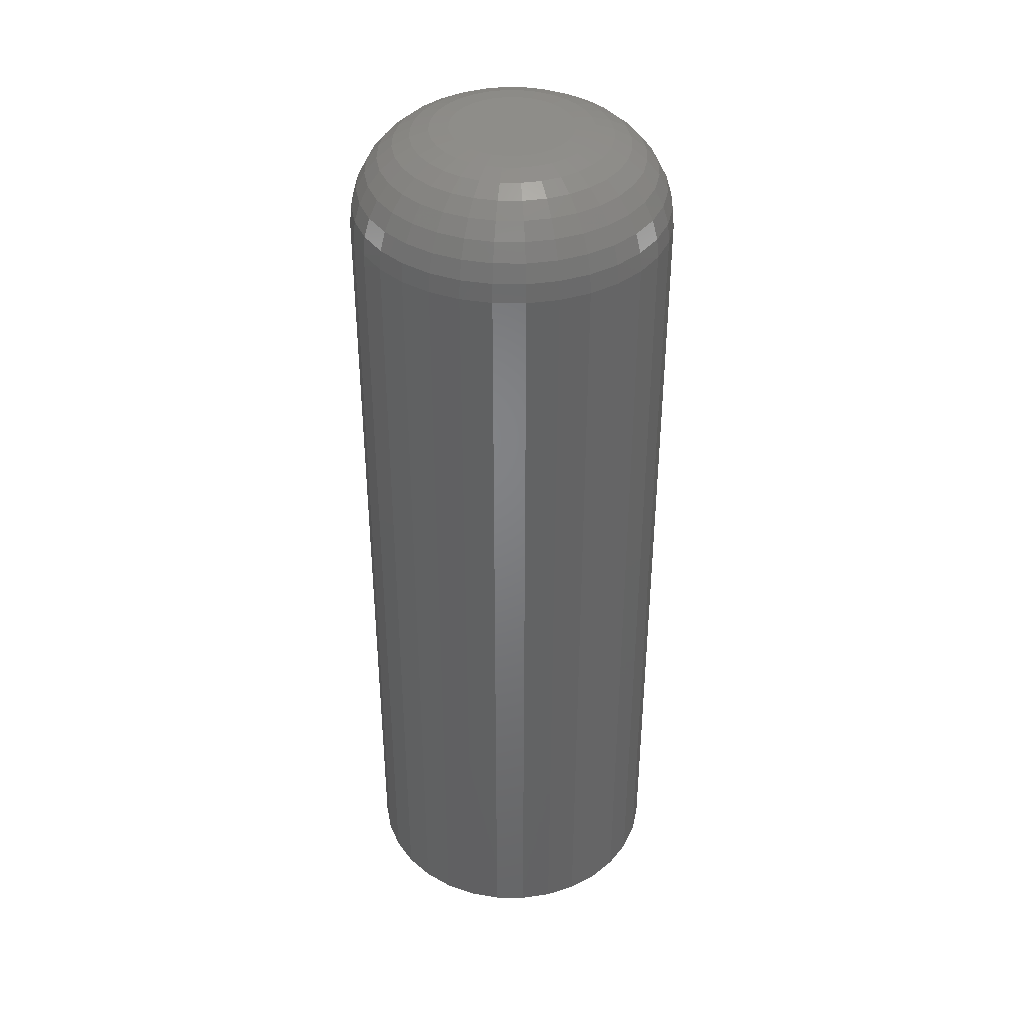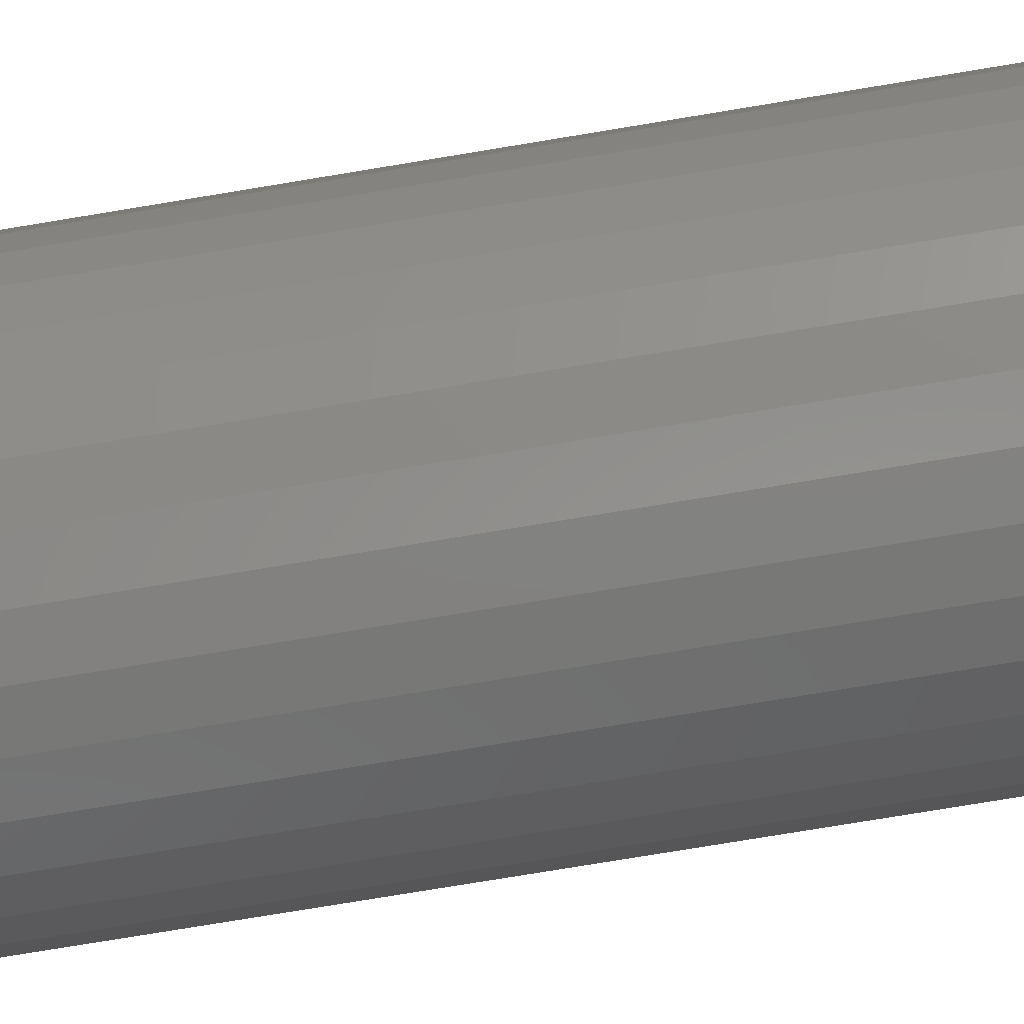
<metadata>
{"format":"stl","ext":"stl","renderer":"f3d","projection":"perspective","resolution":1024,"background":"white","views":[{"elev":38.9,"azim":164.0,"up":"+Y"},{"elev":-76.2,"azim":-80.6,"up":"+Z"}]}
</metadata>
<code>
# stl→obj: 320 verts, 636 faces
v -0.01713 5.988e-18 0.04452
v -0.008086 6.49e-18 0.04726
v 0.001316 7.012e-18 0.04819
v 0.01072 7.534e-18 0.04726
v 0.01976 8.036e-18 0.04452
v -0.02546 5.526e-18 0.04007
v 0.02809 8.498e-18 0.04007
v -0.03276 5.12e-18 0.03408
v 0.03539 8.904e-18 0.03408
v -0.03875 4.788e-18 0.02677
v 0.04138 9.236e-18 0.02677
v -0.04321 4.54e-18 0.01844
v 0.04584 9.483e-18 0.01844
v -0.04595 4.388e-18 0.009402
v 0.04858 9.636e-18 0.009402
v 0.04584 9.483e-18 -0.01844
v -0.04321 4.54e-18 -0.01844
v 0.04858 9.636e-18 -0.009402
v -0.03875 4.788e-18 -0.02677
v 0.04138 9.236e-18 -0.02677
v -0.03276 5.12e-18 -0.03408
v 0.03539 8.904e-18 -0.03408
v -0.02546 5.526e-18 -0.04007
v 0.02809 8.498e-18 -0.04007
v -0.01713 5.988e-18 -0.04452
v 0.01976 8.036e-18 -0.04452
v -0.008086 6.49e-18 -0.04726
v 0.001316 7.012e-18 -0.04819
v 0.01072 7.534e-18 -0.04726
v -0.04595 4.388e-18 -0.009402
v -0.04688 4.337e-18 -2.708e-17
v 0.04951 9.687e-18 -2.929e-17
v 0.1276 -0.07812 -1.586e-16
v 0.1276 -0.75 -1.547e-17
v 0.1252 -0.07812 -0.02464
v 0.1252 -0.75 -0.02464
v 0.118 -0.07812 -0.04834
v 0.118 -0.75 -0.04834
v 0.1063 -0.07812 -0.07018
v 0.1063 -0.75 -0.07018
v 0.09063 -0.07812 -0.08932
v 0.09063 -0.75 -0.08932
v 0.07149 -0.07812 -0.105
v 0.07149 -0.75 -0.105
v 0.04965 -0.07812 -0.1167
v 0.04965 -0.75 -0.1167
v 0.02596 -0.07812 -0.1239
v 0.02596 -0.75 -0.1239
v 0.001316 -0.07812 -0.1263
v 0.001316 -0.75 -0.1263
v -0.02333 -0.07812 -0.1239
v -0.02333 -0.75 -0.1239
v -0.04702 -0.07812 -0.1167
v -0.04702 -0.75 -0.1167
v -0.06886 -0.07812 -0.105
v -0.06886 -0.75 -0.105
v -0.088 -0.07812 -0.08932
v -0.088 -0.75 -0.08932
v -0.1037 -0.07812 -0.07018
v -0.1037 -0.75 -0.07018
v -0.1154 -0.07812 -0.04834
v -0.1154 -0.75 -0.04834
v -0.1226 -0.07812 -0.02464
v -0.1226 -0.75 -0.02464
v -0.125 -0.07812 1.547e-17
v -0.125 -0.75 1.547e-17
v -0.1226 -0.07812 0.02464
v -0.1226 -0.75 0.02464
v -0.1154 -0.07812 0.04834
v -0.1154 -0.75 0.04834
v -0.1037 -0.07812 0.07018
v -0.1037 -0.75 0.07018
v -0.088 -0.07812 0.08932
v -0.088 -0.75 0.08932
v -0.06886 -0.07812 0.105
v -0.06886 -0.75 0.105
v -0.04702 -0.07812 0.1167
v -0.04702 -0.75 0.1167
v -0.02333 -0.07812 0.1239
v -0.02333 -0.75 0.1239
v 0.001316 -0.07812 0.1263
v 0.001316 -0.75 0.1263
v 0.02596 -0.07812 0.1239
v 0.02596 -0.75 0.1239
v 0.04965 -0.07812 0.1167
v 0.04965 -0.75 0.1167
v 0.07149 -0.07812 0.105
v 0.07149 -0.75 0.105
v 0.09063 -0.07812 0.08932
v 0.09063 -0.75 0.08932
v 0.1063 -0.07812 0.07018
v 0.1063 -0.75 0.07018
v 0.118 -0.07812 0.04834
v 0.118 -0.75 0.04834
v 0.1252 -0.07812 0.02464
v 0.1252 -0.75 0.02464
v 0.1261 -0.06288 1.267e-18
v 0.1237 -0.06288 -0.02435
v 0.1217 -0.04823 -4.454e-18
v 0.1194 -0.04823 -0.02348
v 0.1145 -0.03472 -1.027e-17
v 0.1123 -0.03472 -0.02207
v 0.1047 -0.02288 -2.346e-18
v 0.1028 -0.02288 -0.02018
v 0.09291 -0.01317 -8.478e-18
v 0.09115 -0.01317 -0.01787
v 0.0794 -0.005947 -7.878e-18
v 0.0779 -0.005947 -0.01523
v 0.06475 -0.001501 -1.098e-17
v 0.06353 -0.001501 -0.01238
v -0.1211 -0.06288 -0.02435
v -0.1235 -0.06288 -1.955e-17
v -0.1167 -0.04823 -0.02348
v -0.1191 -0.04823 -1.139e-17
v -0.1097 -0.03472 -0.02207
v -0.1118 -0.03472 -3.331e-18
v -0.1001 -0.02288 -0.02018
v -0.1021 -0.02288 -9.285e-18
v -0.08852 -0.01317 -0.01787
v -0.09028 -0.01317 -1.539e-18
v -0.07527 -0.005947 -0.01523
v -0.07677 -0.005947 -7.878e-18
v -0.0609 -0.001501 -0.01238
v -0.06212 -0.001501 -7.508e-18
v -0.114 -0.06288 -0.04776
v -0.1099 -0.04823 -0.04606
v -0.1032 -0.03472 -0.0433
v -0.09424 -0.02288 -0.03958
v -0.08331 -0.01317 -0.03505
v -0.07083 -0.005947 -0.02988
v -0.05729 -0.001501 -0.02427
v -0.1025 -0.06288 -0.06934
v -0.09877 -0.04823 -0.06687
v -0.09276 -0.03472 -0.06286
v -0.08469 -0.02288 -0.05746
v -0.07484 -0.01317 -0.05089
v -0.06361 -0.005947 -0.04338
v -0.05143 -0.001501 -0.03524
v -0.08694 -0.06288 -0.08826
v -0.0838 -0.04823 -0.08511
v -0.07869 -0.03472 -0.08001
v -0.07182 -0.02288 -0.07314
v -0.06345 -0.01317 -0.06477
v -0.0539 -0.005947 -0.05522
v -0.04354 -0.001501 -0.04485
v -0.06803 -0.06288 -0.1038
v -0.06556 -0.04823 -0.1001
v -0.06155 -0.03472 -0.09408
v -0.05615 -0.02288 -0.086
v -0.04957 -0.01317 -0.07616
v -0.04207 -0.005947 -0.06493
v -0.03393 -0.001501 -0.05274
v -0.04645 -0.06288 -0.1153
v -0.04475 -0.04823 -0.1112
v -0.04198 -0.03472 -0.1045
v -0.03827 -0.02288 -0.09556
v -0.03374 -0.01317 -0.08462
v -0.02857 -0.005947 -0.07214
v -0.02296 -0.001501 -0.0586
v -0.02303 -0.06288 -0.1224
v -0.02217 -0.04823 -0.1181
v -0.02076 -0.03472 -0.111
v -0.01886 -0.02288 -0.1014
v -0.01655 -0.01317 -0.08983
v -0.01392 -0.005947 -0.07659
v -0.01106 -0.001501 -0.06221
v 0.001316 -0.06288 -0.1248
v 0.001316 -0.04823 -0.1204
v 0.001316 -0.03472 -0.1131
v 0.001316 -0.02288 -0.1034
v 0.001316 -0.01317 -0.09159
v 0.001316 -0.005947 -0.07809
v 0.001316 -0.001501 -0.06343
v 0.02567 -0.06288 -0.1224
v 0.0248 -0.04823 -0.1181
v 0.02339 -0.03472 -0.111
v 0.02149 -0.02288 -0.1014
v 0.01919 -0.01317 -0.08983
v 0.01655 -0.005947 -0.07659
v 0.01369 -0.001501 -0.06221
v 0.04908 -0.06288 -0.1153
v 0.04738 -0.04823 -0.1112
v 0.04462 -0.03472 -0.1045
v 0.0409 -0.02288 -0.09556
v 0.03637 -0.01317 -0.08462
v 0.0312 -0.005947 -0.07214
v 0.02559 -0.001501 -0.0586
v 0.07066 -0.06288 -0.1038
v 0.06819 -0.04823 -0.1001
v 0.06418 -0.03472 -0.09408
v 0.05878 -0.02288 -0.086
v 0.0522 -0.01317 -0.07616
v 0.0447 -0.005947 -0.06493
v 0.03656 -0.001501 -0.05274
v 0.08957 -0.06288 -0.08826
v 0.08643 -0.04823 -0.08511
v 0.08132 -0.03472 -0.08001
v 0.07445 -0.02288 -0.07314
v 0.06608 -0.01317 -0.06477
v 0.05653 -0.005947 -0.05522
v 0.04617 -0.001501 -0.04485
v 0.1051 -0.06288 -0.06934
v 0.1014 -0.04823 -0.06687
v 0.0954 -0.03472 -0.06286
v 0.08732 -0.02288 -0.05746
v 0.07747 -0.01317 -0.05089
v 0.06624 -0.005947 -0.04338
v 0.05406 -0.001501 -0.03524
v 0.1166 -0.06288 -0.04776
v 0.1125 -0.04823 -0.04606
v 0.1059 -0.03472 -0.0433
v 0.09688 -0.02288 -0.03958
v 0.08594 -0.01317 -0.03505
v 0.07346 -0.005947 -0.02988
v 0.05992 -0.001501 -0.02427
v -0.1211 -0.06288 0.02435
v -0.1167 -0.04823 0.02348
v -0.1097 -0.03472 0.02207
v -0.1001 -0.02288 0.02018
v -0.08852 -0.01317 0.01787
v -0.07527 -0.005947 0.01523
v -0.0609 -0.001501 0.01238
v 0.1237 -0.06288 0.02435
v 0.1194 -0.04823 0.02348
v 0.1123 -0.03472 0.02207
v 0.1028 -0.02288 0.02018
v 0.09115 -0.01317 0.01787
v 0.0779 -0.005947 0.01523
v 0.06353 -0.001501 0.01238
v 0.1166 -0.06288 0.04776
v 0.1125 -0.04823 0.04606
v 0.1059 -0.03472 0.0433
v 0.09688 -0.02288 0.03958
v 0.08594 -0.01317 0.03505
v 0.07346 -0.005947 0.02988
v 0.05992 -0.001501 0.02427
v 0.1051 -0.06288 0.06934
v 0.1014 -0.04823 0.06687
v 0.0954 -0.03472 0.06286
v 0.08732 -0.02288 0.05746
v 0.07747 -0.01317 0.05089
v 0.06624 -0.005947 0.04338
v 0.05406 -0.001501 0.03524
v 0.08957 -0.06288 0.08826
v 0.08643 -0.04823 0.08511
v 0.08132 -0.03472 0.08001
v 0.07445 -0.02288 0.07314
v 0.06608 -0.01317 0.06477
v 0.05653 -0.005947 0.05522
v 0.04617 -0.001501 0.04485
v 0.07066 -0.06288 0.1038
v 0.06819 -0.04823 0.1001
v 0.06418 -0.03472 0.09408
v 0.05878 -0.02288 0.086
v 0.0522 -0.01317 0.07616
v 0.0447 -0.005947 0.06493
v 0.03656 -0.001501 0.05274
v 0.04908 -0.06288 0.1153
v 0.04738 -0.04823 0.1112
v 0.04462 -0.03472 0.1045
v 0.0409 -0.02288 0.09556
v 0.03637 -0.01317 0.08462
v 0.0312 -0.005947 0.07214
v 0.02559 -0.001501 0.0586
v 0.02567 -0.06288 0.1224
v 0.0248 -0.04823 0.1181
v 0.02339 -0.03472 0.111
v 0.02149 -0.02288 0.1014
v 0.01919 -0.01317 0.08983
v 0.01655 -0.005947 0.07659
v 0.01369 -0.001501 0.06221
v 0.001316 -0.06288 0.1248
v 0.001316 -0.04823 0.1204
v 0.001316 -0.03472 0.1131
v 0.001316 -0.02288 0.1034
v 0.001316 -0.01317 0.09159
v 0.001316 -0.005947 0.07809
v 0.001316 -0.001501 0.06343
v -0.02303 -0.06288 0.1224
v -0.02217 -0.04823 0.1181
v -0.02076 -0.03472 0.111
v -0.01886 -0.02288 0.1014
v -0.01655 -0.01317 0.08983
v -0.01392 -0.005947 0.07659
v -0.01106 -0.001501 0.06221
v -0.04645 -0.06288 0.1153
v -0.04475 -0.04823 0.1112
v -0.04198 -0.03472 0.1045
v -0.03827 -0.02288 0.09556
v -0.03374 -0.01317 0.08462
v -0.02857 -0.005947 0.07214
v -0.02296 -0.001501 0.0586
v -0.06803 -0.06288 0.1038
v -0.06556 -0.04823 0.1001
v -0.06155 -0.03472 0.09408
v -0.05615 -0.02288 0.086
v -0.04957 -0.01317 0.07616
v -0.04207 -0.005947 0.06493
v -0.03393 -0.001501 0.05274
v -0.08694 -0.06288 0.08826
v -0.0838 -0.04823 0.08511
v -0.07869 -0.03472 0.08001
v -0.07182 -0.02288 0.07314
v -0.06345 -0.01317 0.06477
v -0.0539 -0.005947 0.05522
v -0.04354 -0.001501 0.04485
v -0.1025 -0.06288 0.06934
v -0.09877 -0.04823 0.06687
v -0.09276 -0.03472 0.06286
v -0.08469 -0.02288 0.05746
v -0.07484 -0.01317 0.05089
v -0.06361 -0.005947 0.04338
v -0.05143 -0.001501 0.03524
v -0.114 -0.06288 0.04776
v -0.1099 -0.04823 0.04606
v -0.1032 -0.03472 0.0433
v -0.09424 -0.02288 0.03958
v -0.08331 -0.01317 0.03505
v -0.07083 -0.005947 0.02988
v -0.05729 -0.001501 0.02427
f 1 2 3
f 1 3 4
f 5 1 4
f 6 1 5
f 7 6 5
f 8 6 7
f 9 8 7
f 10 8 9
f 11 10 9
f 12 10 11
f 13 12 11
f 14 12 13
f 15 14 13
f 16 17 18
f 19 17 16
f 20 19 16
f 21 19 20
f 22 21 20
f 23 21 22
f 24 23 22
f 25 23 24
f 26 25 24
f 27 25 26
f 28 27 26
f 29 28 26
f 17 30 18
f 18 30 31
f 18 31 32
f 32 31 14
f 32 14 15
f 33 34 35
f 35 34 36
f 35 36 37
f 37 36 38
f 37 38 39
f 39 38 40
f 39 40 41
f 41 40 42
f 41 42 43
f 43 42 44
f 43 44 45
f 45 44 46
f 45 46 47
f 47 46 48
f 47 48 49
f 49 48 50
f 49 50 51
f 51 50 52
f 51 52 53
f 53 52 54
f 53 54 55
f 55 54 56
f 55 56 57
f 57 56 58
f 57 58 59
f 59 58 60
f 59 60 61
f 61 60 62
f 61 62 63
f 63 62 64
f 63 64 65
f 65 64 66
f 65 66 67
f 67 66 68
f 67 68 69
f 69 68 70
f 69 70 71
f 71 70 72
f 71 72 73
f 73 72 74
f 73 74 75
f 75 74 76
f 75 76 77
f 77 76 78
f 77 78 79
f 79 78 80
f 79 80 81
f 81 80 82
f 81 82 83
f 83 82 84
f 83 84 85
f 85 84 86
f 85 86 87
f 87 86 88
f 87 88 89
f 89 88 90
f 89 90 91
f 91 90 92
f 91 92 93
f 93 92 94
f 93 94 95
f 95 94 96
f 95 96 33
f 33 96 34
f 33 35 97
f 97 35 98
f 97 98 99
f 99 98 100
f 99 100 101
f 101 100 102
f 101 102 103
f 103 102 104
f 103 104 105
f 105 104 106
f 105 106 107
f 107 106 108
f 107 108 109
f 109 108 110
f 109 110 32
f 32 110 18
f 63 65 111
f 111 65 112
f 111 112 113
f 113 112 114
f 113 114 115
f 115 114 116
f 115 116 117
f 117 116 118
f 117 118 119
f 119 118 120
f 119 120 121
f 121 120 122
f 121 122 123
f 123 122 124
f 123 124 30
f 30 124 31
f 61 63 125
f 125 63 111
f 125 111 126
f 126 111 113
f 126 113 127
f 127 113 115
f 127 115 128
f 128 115 117
f 128 117 129
f 129 117 119
f 129 119 130
f 130 119 121
f 130 121 131
f 131 121 123
f 131 123 17
f 17 123 30
f 59 61 132
f 132 61 125
f 132 125 133
f 133 125 126
f 133 126 134
f 134 126 127
f 134 127 135
f 135 127 128
f 135 128 136
f 136 128 129
f 136 129 137
f 137 129 130
f 137 130 138
f 138 130 131
f 138 131 19
f 19 131 17
f 57 59 139
f 139 59 132
f 139 132 140
f 140 132 133
f 140 133 141
f 141 133 134
f 141 134 142
f 142 134 135
f 142 135 143
f 143 135 136
f 143 136 144
f 144 136 137
f 144 137 145
f 145 137 138
f 145 138 21
f 21 138 19
f 55 57 146
f 146 57 139
f 146 139 147
f 147 139 140
f 147 140 148
f 148 140 141
f 148 141 149
f 149 141 142
f 149 142 150
f 150 142 143
f 150 143 151
f 151 143 144
f 151 144 152
f 152 144 145
f 152 145 23
f 23 145 21
f 53 55 153
f 153 55 146
f 153 146 154
f 154 146 147
f 154 147 155
f 155 147 148
f 155 148 156
f 156 148 149
f 156 149 157
f 157 149 150
f 157 150 158
f 158 150 151
f 158 151 159
f 159 151 152
f 159 152 25
f 25 152 23
f 51 53 160
f 160 53 153
f 160 153 161
f 161 153 154
f 161 154 162
f 162 154 155
f 162 155 163
f 163 155 156
f 163 156 164
f 164 156 157
f 164 157 165
f 165 157 158
f 165 158 166
f 166 158 159
f 166 159 27
f 27 159 25
f 49 51 167
f 167 51 160
f 167 160 168
f 168 160 161
f 168 161 169
f 169 161 162
f 169 162 170
f 170 162 163
f 170 163 171
f 171 163 164
f 171 164 172
f 172 164 165
f 172 165 173
f 173 165 166
f 173 166 28
f 28 166 27
f 47 49 174
f 174 49 167
f 174 167 175
f 175 167 168
f 175 168 176
f 176 168 169
f 176 169 177
f 177 169 170
f 177 170 178
f 178 170 171
f 178 171 179
f 179 171 172
f 179 172 180
f 180 172 173
f 180 173 29
f 29 173 28
f 45 47 181
f 181 47 174
f 181 174 182
f 182 174 175
f 182 175 183
f 183 175 176
f 183 176 184
f 184 176 177
f 184 177 185
f 185 177 178
f 185 178 186
f 186 178 179
f 186 179 187
f 187 179 180
f 187 180 26
f 26 180 29
f 43 45 188
f 188 45 181
f 188 181 189
f 189 181 182
f 189 182 190
f 190 182 183
f 190 183 191
f 191 183 184
f 191 184 192
f 192 184 185
f 192 185 193
f 193 185 186
f 193 186 194
f 194 186 187
f 194 187 24
f 24 187 26
f 41 43 195
f 195 43 188
f 195 188 196
f 196 188 189
f 196 189 197
f 197 189 190
f 197 190 198
f 198 190 191
f 198 191 199
f 199 191 192
f 199 192 200
f 200 192 193
f 200 193 201
f 201 193 194
f 201 194 22
f 22 194 24
f 39 41 202
f 202 41 195
f 202 195 203
f 203 195 196
f 203 196 204
f 204 196 197
f 204 197 205
f 205 197 198
f 205 198 206
f 206 198 199
f 206 199 207
f 207 199 200
f 207 200 208
f 208 200 201
f 208 201 20
f 20 201 22
f 37 39 209
f 209 39 202
f 209 202 210
f 210 202 203
f 210 203 211
f 211 203 204
f 211 204 212
f 212 204 205
f 212 205 213
f 213 205 206
f 213 206 214
f 214 206 207
f 214 207 215
f 215 207 208
f 215 208 16
f 16 208 20
f 35 37 98
f 98 37 209
f 98 209 100
f 100 209 210
f 100 210 102
f 102 210 211
f 102 211 104
f 104 211 212
f 104 212 106
f 106 212 213
f 106 213 108
f 108 213 214
f 108 214 110
f 110 214 215
f 110 215 18
f 18 215 16
f 65 67 112
f 112 67 216
f 112 216 114
f 114 216 217
f 114 217 116
f 116 217 218
f 116 218 118
f 118 218 219
f 118 219 120
f 120 219 220
f 120 220 122
f 122 220 221
f 122 221 124
f 124 221 222
f 124 222 31
f 31 222 14
f 95 33 223
f 223 33 97
f 223 97 224
f 224 97 99
f 224 99 225
f 225 99 101
f 225 101 226
f 226 101 103
f 226 103 227
f 227 103 105
f 227 105 228
f 228 105 107
f 228 107 229
f 229 107 109
f 229 109 15
f 15 109 32
f 93 95 230
f 230 95 223
f 230 223 231
f 231 223 224
f 231 224 232
f 232 224 225
f 232 225 233
f 233 225 226
f 233 226 234
f 234 226 227
f 234 227 235
f 235 227 228
f 235 228 236
f 236 228 229
f 236 229 13
f 13 229 15
f 91 93 237
f 237 93 230
f 237 230 238
f 238 230 231
f 238 231 239
f 239 231 232
f 239 232 240
f 240 232 233
f 240 233 241
f 241 233 234
f 241 234 242
f 242 234 235
f 242 235 243
f 243 235 236
f 243 236 11
f 11 236 13
f 89 91 244
f 244 91 237
f 244 237 245
f 245 237 238
f 245 238 246
f 246 238 239
f 246 239 247
f 247 239 240
f 247 240 248
f 248 240 241
f 248 241 249
f 249 241 242
f 249 242 250
f 250 242 243
f 250 243 9
f 9 243 11
f 87 89 251
f 251 89 244
f 251 244 252
f 252 244 245
f 252 245 253
f 253 245 246
f 253 246 254
f 254 246 247
f 254 247 255
f 255 247 248
f 255 248 256
f 256 248 249
f 256 249 257
f 257 249 250
f 257 250 7
f 7 250 9
f 85 87 258
f 258 87 251
f 258 251 259
f 259 251 252
f 259 252 260
f 260 252 253
f 260 253 261
f 261 253 254
f 261 254 262
f 262 254 255
f 262 255 263
f 263 255 256
f 263 256 264
f 264 256 257
f 264 257 5
f 5 257 7
f 83 85 265
f 265 85 258
f 265 258 266
f 266 258 259
f 266 259 267
f 267 259 260
f 267 260 268
f 268 260 261
f 268 261 269
f 269 261 262
f 269 262 270
f 270 262 263
f 270 263 271
f 271 263 264
f 271 264 4
f 4 264 5
f 81 83 272
f 272 83 265
f 272 265 273
f 273 265 266
f 273 266 274
f 274 266 267
f 274 267 275
f 275 267 268
f 275 268 276
f 276 268 269
f 276 269 277
f 277 269 270
f 277 270 278
f 278 270 271
f 278 271 3
f 3 271 4
f 79 81 279
f 279 81 272
f 279 272 280
f 280 272 273
f 280 273 281
f 281 273 274
f 281 274 282
f 282 274 275
f 282 275 283
f 283 275 276
f 283 276 284
f 284 276 277
f 284 277 285
f 285 277 278
f 285 278 2
f 2 278 3
f 77 79 286
f 286 79 279
f 286 279 287
f 287 279 280
f 287 280 288
f 288 280 281
f 288 281 289
f 289 281 282
f 289 282 290
f 290 282 283
f 290 283 291
f 291 283 284
f 291 284 292
f 292 284 285
f 292 285 1
f 1 285 2
f 75 77 293
f 293 77 286
f 293 286 294
f 294 286 287
f 294 287 295
f 295 287 288
f 295 288 296
f 296 288 289
f 296 289 297
f 297 289 290
f 297 290 298
f 298 290 291
f 298 291 299
f 299 291 292
f 299 292 6
f 6 292 1
f 73 75 300
f 300 75 293
f 300 293 301
f 301 293 294
f 301 294 302
f 302 294 295
f 302 295 303
f 303 295 296
f 303 296 304
f 304 296 297
f 304 297 305
f 305 297 298
f 305 298 306
f 306 298 299
f 306 299 8
f 8 299 6
f 71 73 307
f 307 73 300
f 307 300 308
f 308 300 301
f 308 301 309
f 309 301 302
f 309 302 310
f 310 302 303
f 310 303 311
f 311 303 304
f 311 304 312
f 312 304 305
f 312 305 313
f 313 305 306
f 313 306 10
f 10 306 8
f 69 71 314
f 314 71 307
f 314 307 315
f 315 307 308
f 315 308 316
f 316 308 309
f 316 309 317
f 317 309 310
f 317 310 318
f 318 310 311
f 318 311 319
f 319 311 312
f 319 312 320
f 320 312 313
f 320 313 12
f 12 313 10
f 67 69 216
f 216 69 314
f 216 314 217
f 217 314 315
f 217 315 218
f 218 315 316
f 218 316 219
f 219 316 317
f 219 317 220
f 220 317 318
f 220 318 221
f 221 318 319
f 221 319 222
f 222 319 320
f 222 320 14
f 14 320 12
f 80 84 82
f 84 80 78
f 84 78 86
f 86 78 76
f 86 76 88
f 44 54 46
f 46 54 52
f 46 52 48
f 48 52 50
f 88 76 90
f 90 76 74
f 90 74 92
f 92 74 72
f 92 72 94
f 94 72 70
f 94 70 96
f 96 70 68
f 96 68 34
f 34 68 66
f 34 66 36
f 36 66 64
f 36 64 38
f 38 64 62
f 38 62 40
f 40 62 60
f 40 60 42
f 42 60 58
f 42 58 44
f 44 58 56
f 44 56 54

</code>
